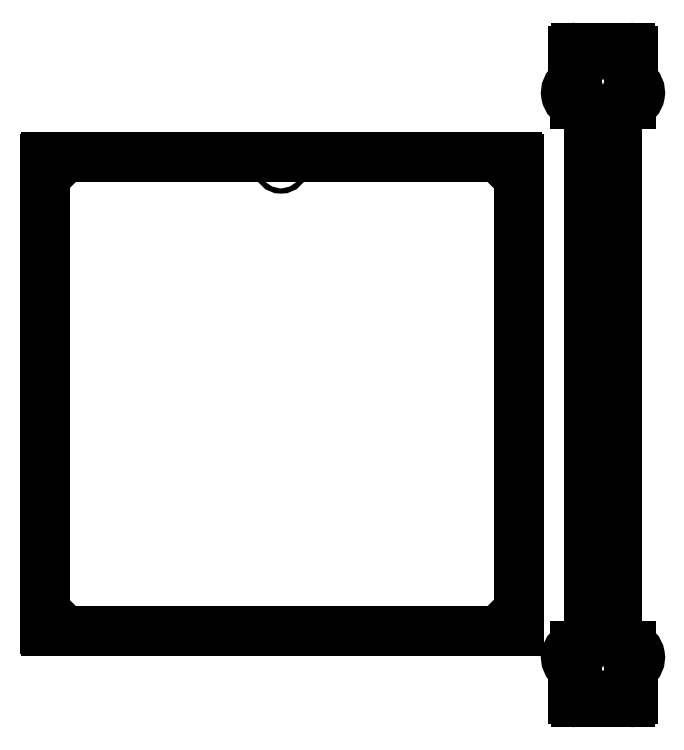
<metadata>
{"format":"dxf","ext":"dxf","renderer":"ezdxf+matplotlib","layout":"modelspace","background":"white","min_lineweight":24,"dpi":150}
</metadata>
<code>
0
SECTION
2
ENTITIES
0
CIRCLE
360
C9D8
8
0
10
584.4
20
347.2
30
0
40
1.75
0
CIRCLE
360
C9DE
8
0
10
584.4
20
267.2
30
0
40
1.75
0
LINE
360
C9EA
8
0
10
601.9
20
590.2
30
0
11
603.4
21
590.2
31
0
0
ARC
360
C9ED
8
0
10
601.9
20
582.2
30
0
40
8
50
90
51
180
0
LINE
360
C9F0
8
0
10
593.9
20
232.2
30
0
11
593.9
21
582.2
31
0
0
ARC
360
C9F3
8
0
10
601.9
20
232.2
30
0
40
8
50
180
51
270
0
LINE
360
C9F6
8
0
10
603.4
20
224.2
30
0
11
601.9
21
224.2
31
0
0
LINE
360
CA05
8
0
10
566.9
20
224.2
30
0
11
565.4
21
224.2
31
0
0
ARC
360
CA08
8
0
10
566.9
20
232.2
30
0
40
8
50
270
51
360
0
LINE
360
CA0B
8
0
10
574.9
20
582.2
30
0
11
574.9
21
232.2
31
0
0
ARC
360
CA0E
8
0
10
566.9
20
582.2
30
0
40
8
50
8.79e-06
51
90
0
LINE
360
CA11
8
0
10
565.4
20
590.2
30
0
11
566.9
21
590.2
31
0
0
CIRCLE
360
CA20
8
0
10
565.9
20
217.2
30
0
40
2.55
0
CIRCLE
360
CA23
8
0
10
584.4
20
427.2
30
0
40
1.75
0
CIRCLE
360
CA26
8
0
10
584.4
20
287.2
30
0
40
1.75
0
CIRCLE
360
CA29
8
0
10
584.4
20
467.2
30
0
40
1.75
0
CIRCLE
360
CA2C
8
0
10
584.4
20
327.2
30
0
40
1.75
0
CIRCLE
360
CA2F
8
0
10
584.4
20
387.2
30
0
40
1.75
0
CIRCLE
360
CA32
8
0
10
584.4
20
487.2
30
0
40
1.75
0
CIRCLE
360
CA35
8
0
10
584.4
20
547.2
30
0
40
1.75
0
CIRCLE
360
CA38
8
0
10
584.4
20
527.2
30
0
40
1.75
0
CIRCLE
360
CB76
8
0
10
584.4
20
357.2
30
0
40
1.75
0
CIRCLE
360
CB79
8
0
10
584.4
20
437.2
30
0
40
1.75
0
CIRCLE
360
CB7C
8
0
10
584.4
20
577.2
30
0
40
1.75
0
CIRCLE
360
CB7F
8
0
10
584.4
20
257.2
30
0
40
1.75
0
CIRCLE
360
CB82
8
0
10
584.4
20
297.2
30
0
40
1.75
0
CIRCLE
360
CB85
8
0
10
584.4
20
237.2
30
0
40
1.75
0
CIRCLE
360
CB88
8
0
10
584.4
20
457.2
30
0
40
1.75
0
CIRCLE
360
CB8B
8
0
10
584.4
20
317.2
30
0
40
1.75
0
CIRCLE
360
CB8E
8
0
10
584.4
20
377.2
30
0
40
1.75
0
CIRCLE
360
CB91
8
0
10
584.4
20
517.2
30
0
40
1.75
0
CIRCLE
360
CB94
8
0
10
584.4
20
557.2
30
0
40
1.75
0
CIRCLE
360
CB97
8
0
10
584.4
20
497.2
30
0
40
1.75
0
CIRCLE
360
E9B1
8
0
10
584.4
20
247.2
30
0
40
1.75
0
CIRCLE
360
E9BE
8
0
10
584.4
20
567.2
30
0
40
1.75
0
CIRCLE
360
EFD5
8
0
10
592.4
20
623.7
30
0
40
1.75
0
CIRCLE
360
EFD8
8
0
10
576.4
20
608.7
30
0
40
1.75
0
CIRCLE
360
EFDB
8
0
10
602.9
20
597.2
30
0
40
2.55
0
LINE
360
EFDE
8
0
10
601.9
20
590.2
30
0
11
603.4
21
590.2
31
0
0
LINE
360
EFE1
8
0
10
565.4
20
590.2
30
0
11
566.9
21
590.2
31
0
0
LINE
360
EFE4
8
0
10
564.4
20
626.2
30
0
11
564.4
21
607.2
31
0
0
LINE
360
EFE7
8
0
10
602.4
20
628.2
30
0
11
566.4
21
628.2
31
0
0
ARC
8
0
10
566.4
20
626.2
30
0
40
2
50
90
51
180
0
LINE
360
EFEB
8
0
10
604.4
20
607.2
30
0
11
604.4
21
626.2
31
0
0
ARC
8
0
10
602.4
20
626.2
30
0
40
2
50
0
51
90
0
CIRCLE
360
EFEF
8
0
10
565.9
20
597.2
30
0
40
2.55
0
CIRCLE
360
EFF2
8
0
10
576.4
20
623.7
30
0
40
1.75
0
CIRCLE
360
EFF5
8
0
10
592.4
20
608.7
30
0
40
1.75
0
ARC
8
0
10
601.5
20
597.9
30
0
40
7.862
50
283.6
51
56.67
0
ARC
8
0
10
608.5
20
607.6
30
0
40
4.139
50
185.5
51
230.3
0
ARC
8
0
10
567.2
20
597.9
30
0
40
7.862
50
123.3
51
256.4
0
ARC
8
0
10
560.2
20
607.6
30
0
40
4.139
50
309.7
51
354.5
0
CIRCLE
360
EFFD
8
0
10
584.4
20
597.2
30
0
40
2.55
0
CIRCLE
360
F031
8
0
10
576.4
20
190.7
30
0
40
1.75
0
CIRCLE
360
F034
8
0
10
592.4
20
205.7
30
0
40
1.75
0
CIRCLE
360
F037
8
0
10
565.9
20
217.2
30
0
40
2.55
0
LINE
360
F03A
8
0
10
566.9
20
224.2
30
0
11
565.4
21
224.2
31
0
0
LINE
360
F03D
8
0
10
603.4
20
224.2
30
0
11
601.9
21
224.2
31
0
0
LINE
360
F040
8
0
10
604.4
20
188.2
30
0
11
604.4
21
207.2
31
0
0
LINE
360
F043
8
0
10
566.4
20
186.2
30
0
11
602.4
21
186.2
31
0
0
ARC
8
0
10
602.4
20
188.2
30
0
40
2
50
270
51
0
0
LINE
360
F047
8
0
10
564.4
20
207.2
30
0
11
564.4
21
188.2
31
0
0
ARC
8
0
10
566.4
20
188.2
30
0
40
2
50
180
51
270
0
CIRCLE
360
F04B
8
0
10
602.9
20
217.2
30
0
40
2.55
0
CIRCLE
360
F04E
8
0
10
592.4
20
190.7
30
0
40
1.75
0
CIRCLE
360
F051
8
0
10
576.4
20
205.7
30
0
40
1.75
0
ARC
8
0
10
567.2
20
216.6
30
0
40
7.862
50
103.6
51
236.7
0
ARC
8
0
10
560.2
20
206.9
30
0
40
4.139
50
5.488
51
50.3
0
ARC
8
0
10
601.5
20
216.6
30
0
40
7.862
50
303.3
51
76.44
0
ARC
8
0
10
608.5
20
206.9
30
0
40
4.139
50
129.7
51
174.5
0
CIRCLE
360
F059
8
0
10
584.4
20
217.2
30
0
40
2.55
0
CIRCLE
8
0
10
212.9
20
548.4
30
0
40
1.75
0
CIRCLE
8
0
10
212.9
20
240.4
30
0
40
1.75
0
CIRCLE
8
0
10
521.9
20
548.4
30
0
40
1.75
0
CIRCLE
8
0
10
521.9
20
240.4
30
0
40
1.75
0
CIRCLE
8
0
10
366.9
20
548.4
30
0
40
1.75
0
LINE
8
0
10
527.4
20
258.4
30
0
11
527.4
21
530.4
31
0
0
LINE
8
0
10
208.4
20
554.4
30
0
11
526.4
21
554.4
31
0
0
LINE
8
0
10
527.4
20
553.4
30
0
11
527.4
21
235.4
31
0
0
LINE
8
0
10
526.4
20
234.4
30
0
11
208.4
21
234.4
31
0
0
LINE
8
0
10
207.4
20
235.4
30
0
11
207.4
21
553.4
31
0
0
ARC
8
0
10
526.4
20
553.4
30
0
40
1
50
0
51
90
0
ARC
8
0
10
208.4
20
553.4
30
0
40
1
50
90
51
180
0
ARC
8
0
10
208.4
20
235.4
30
0
40
1
50
180
51
270
0
ARC
8
0
10
526.4
20
235.4
30
0
40
1
50
270
51
0
0
CIRCLE
360
11271
8
0
10
584.4
20
407.2
30
0
40
1.75
0
VIEWPORT
360
1137F
8
0
10
148.5
20
105
30
0
40
508.4
41
222.2
68
     1
69
     1
12
148.5
22
105
13
0
23
0
14
10
24
10
15
10
25
10
16
0
26
0
36
1
17
0
27
0
37
0
42
50
43
0
44
0
45
222.2
50
0
51
0
72
   100
90
   819232
1

281
     0
71
     1
74
     0
110
0
120
0
130
0
111
1
121
0
131
0
112
0
122
1
132
0
79
     0
146
0
170
     0
61
     5
348
2F
292
     1
282
     1
141
0
142
0
63
   250
421
  3355443
0
VIEWPORT
360
11383
8
0
10
148.5
20
105
30
0
40
237.6
41
168
68
     2
69
     2
12
408.4
22
407.2
13
0
23
0
14
10
24
10
15
10
25
10
16
0
26
0
36
1
17
0
27
0
37
0
42
50
43
0
44
0
45
446.3
50
0
51
0
72
   100
90
   819312
1

281
     0
71
     1
74
     0
110
0
120
0
130
0
111
1
121
0
131
0
112
0
122
1
132
0
79
     0
146
0
170
     0
61
     5
348
2F
292
     1
282
     1
141
0
142
0
63
   250
421
  3355443
0
ENDSEC
0
EOF

</code>
